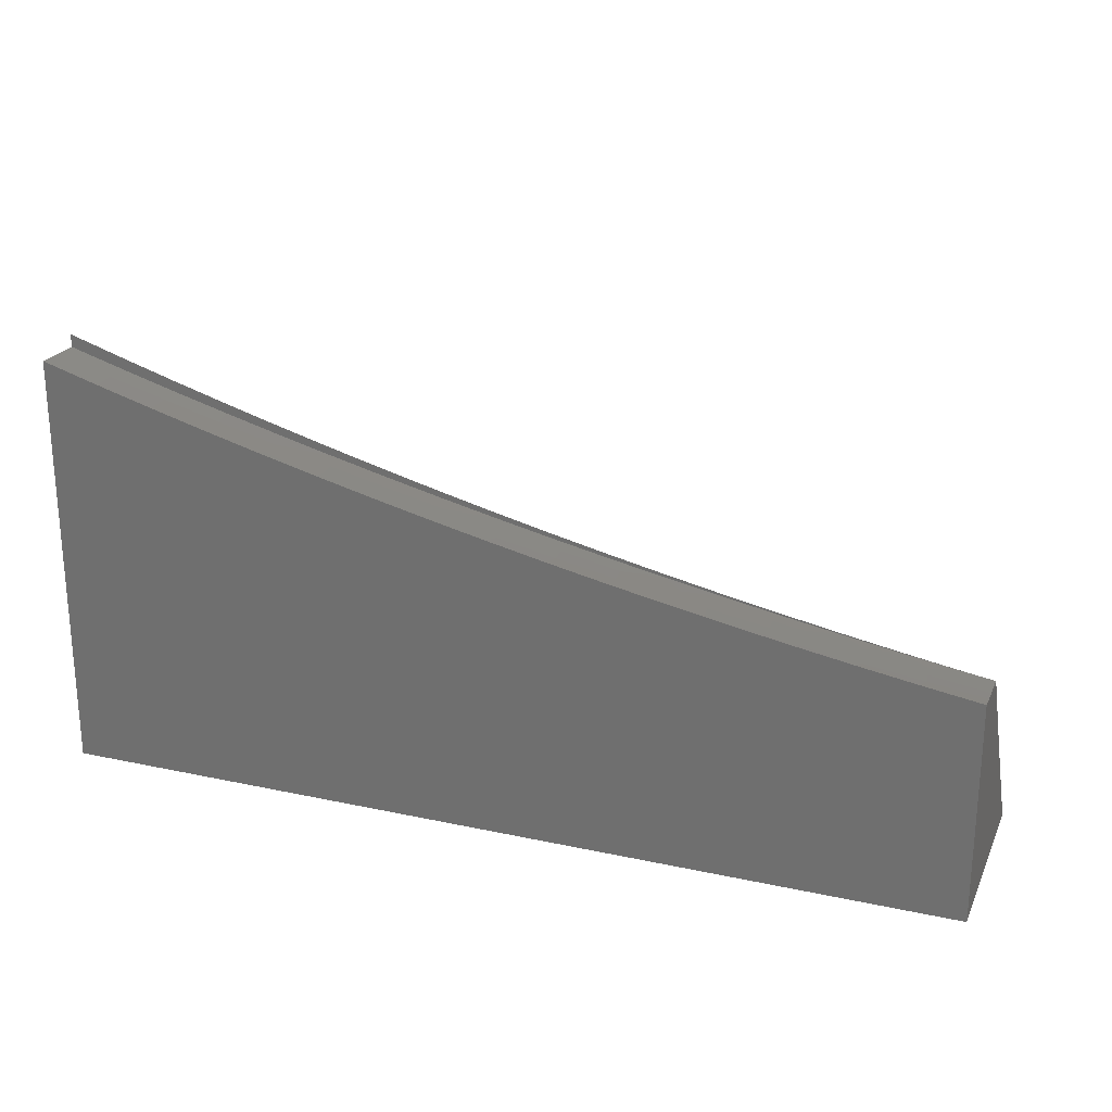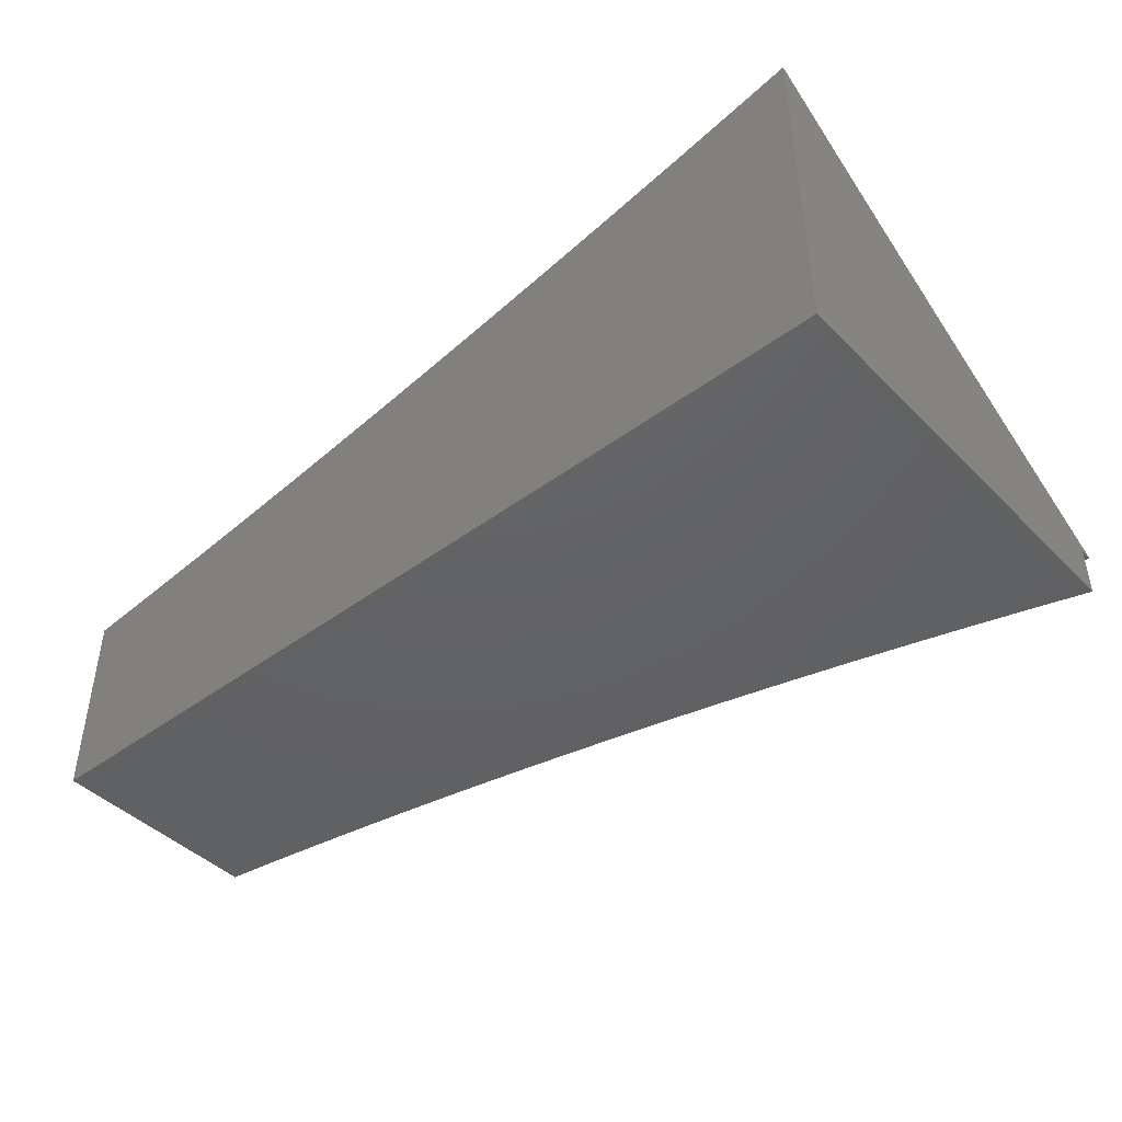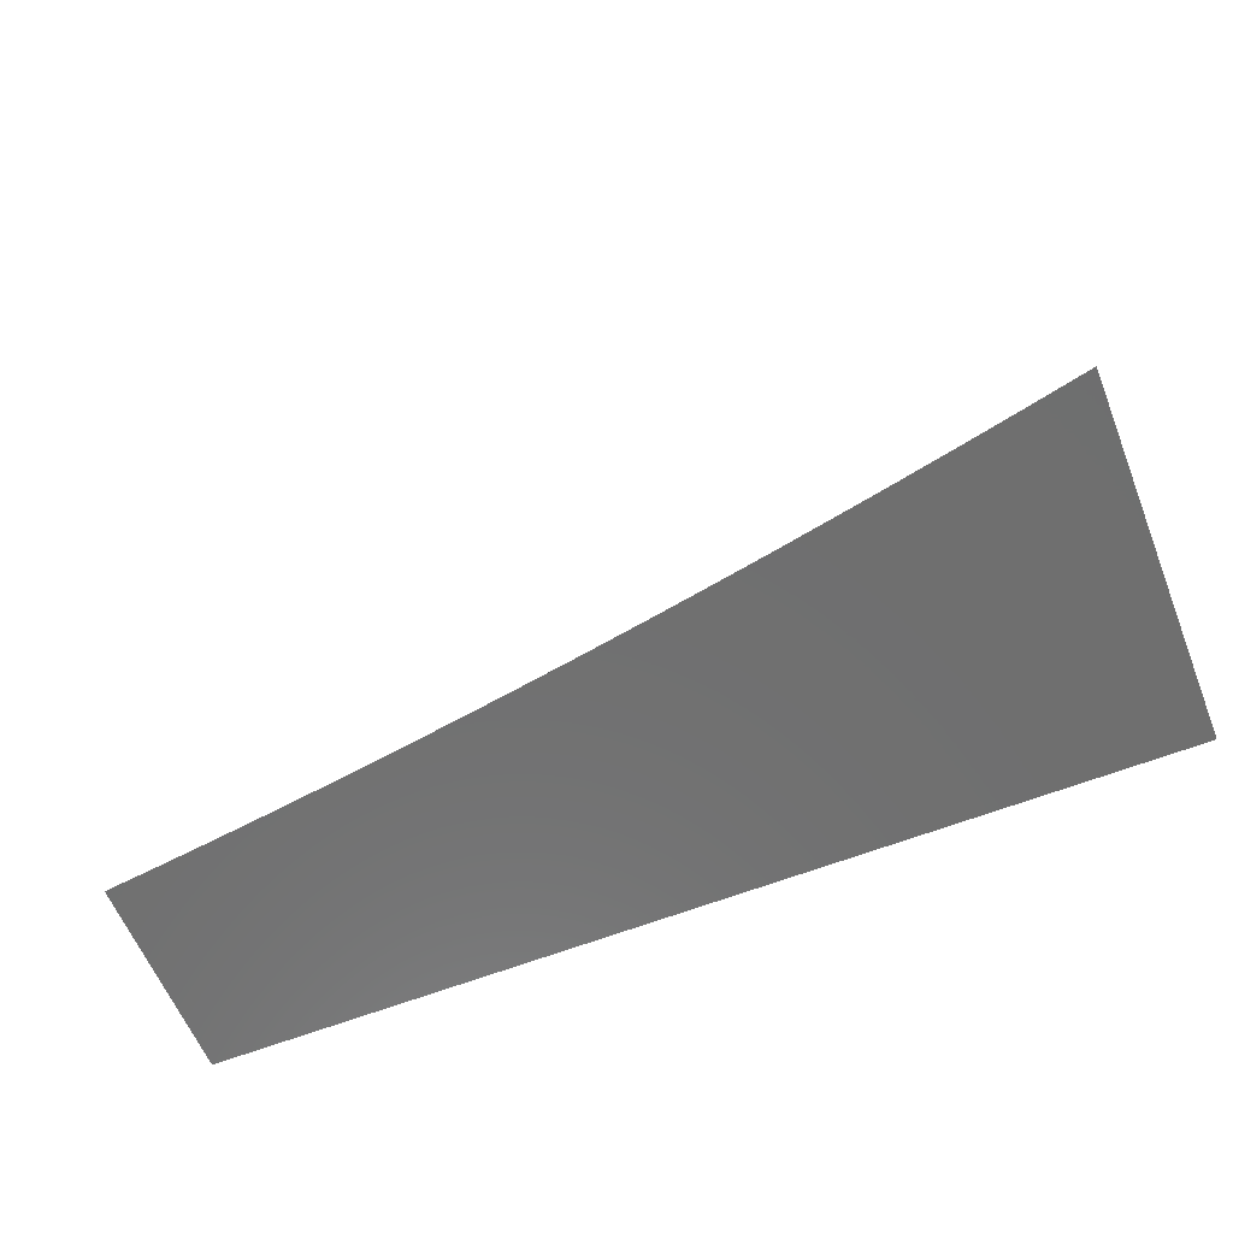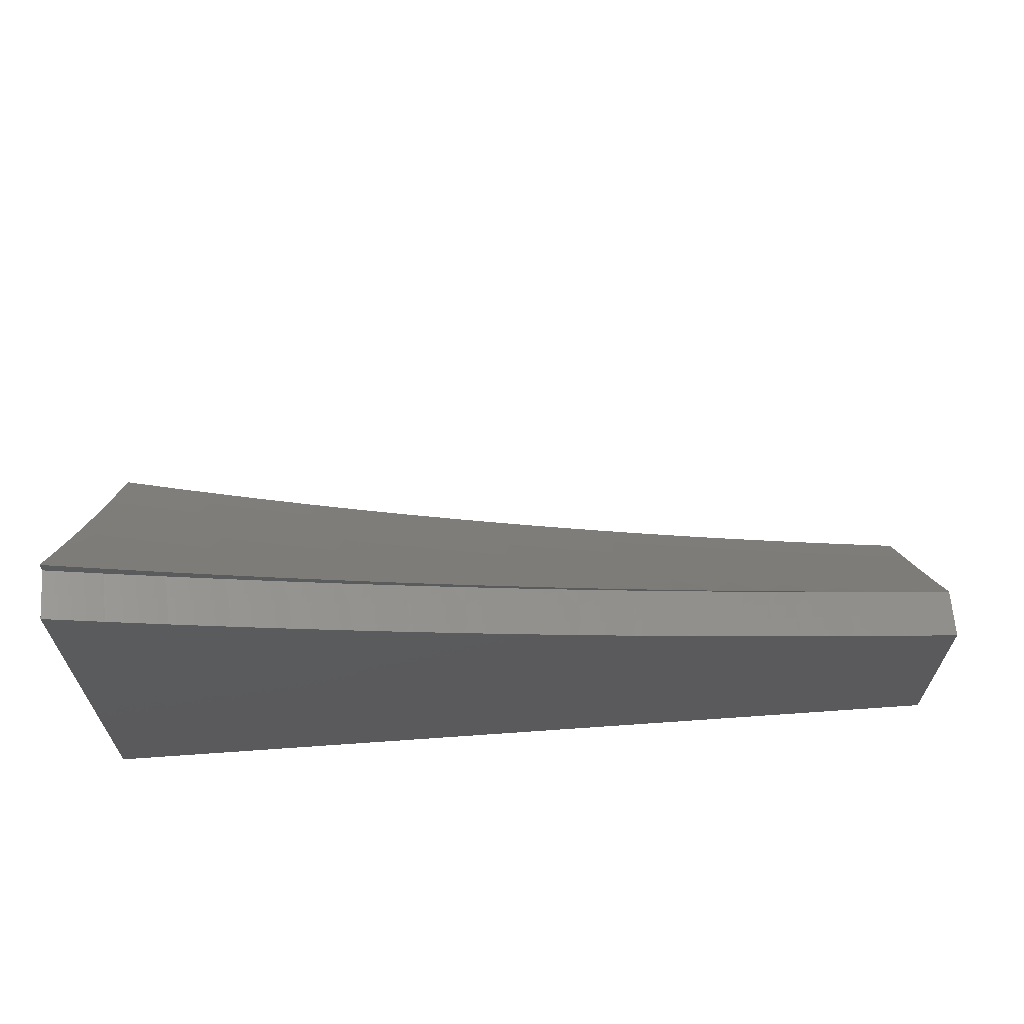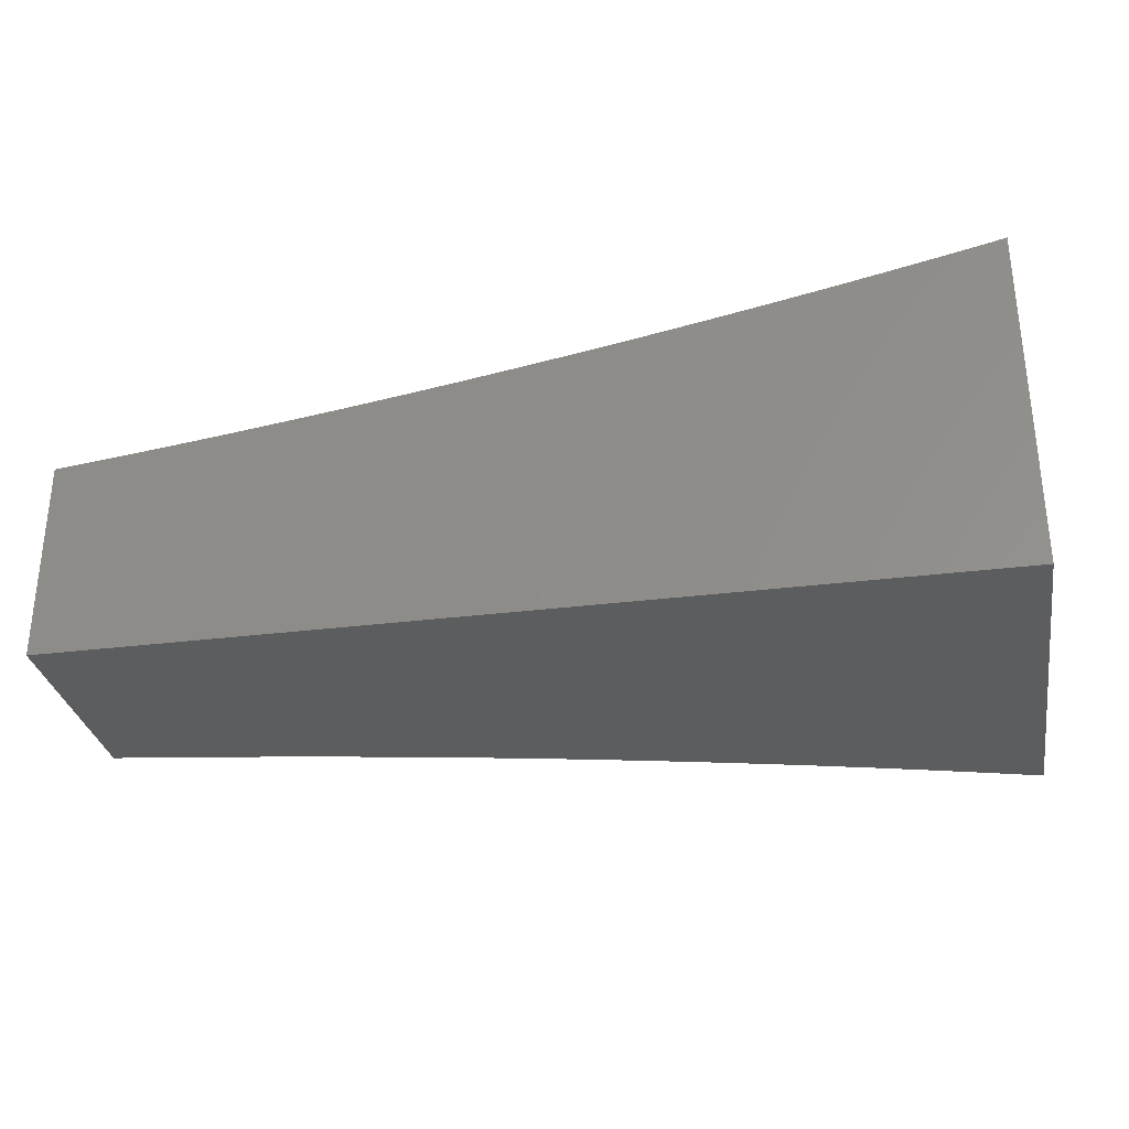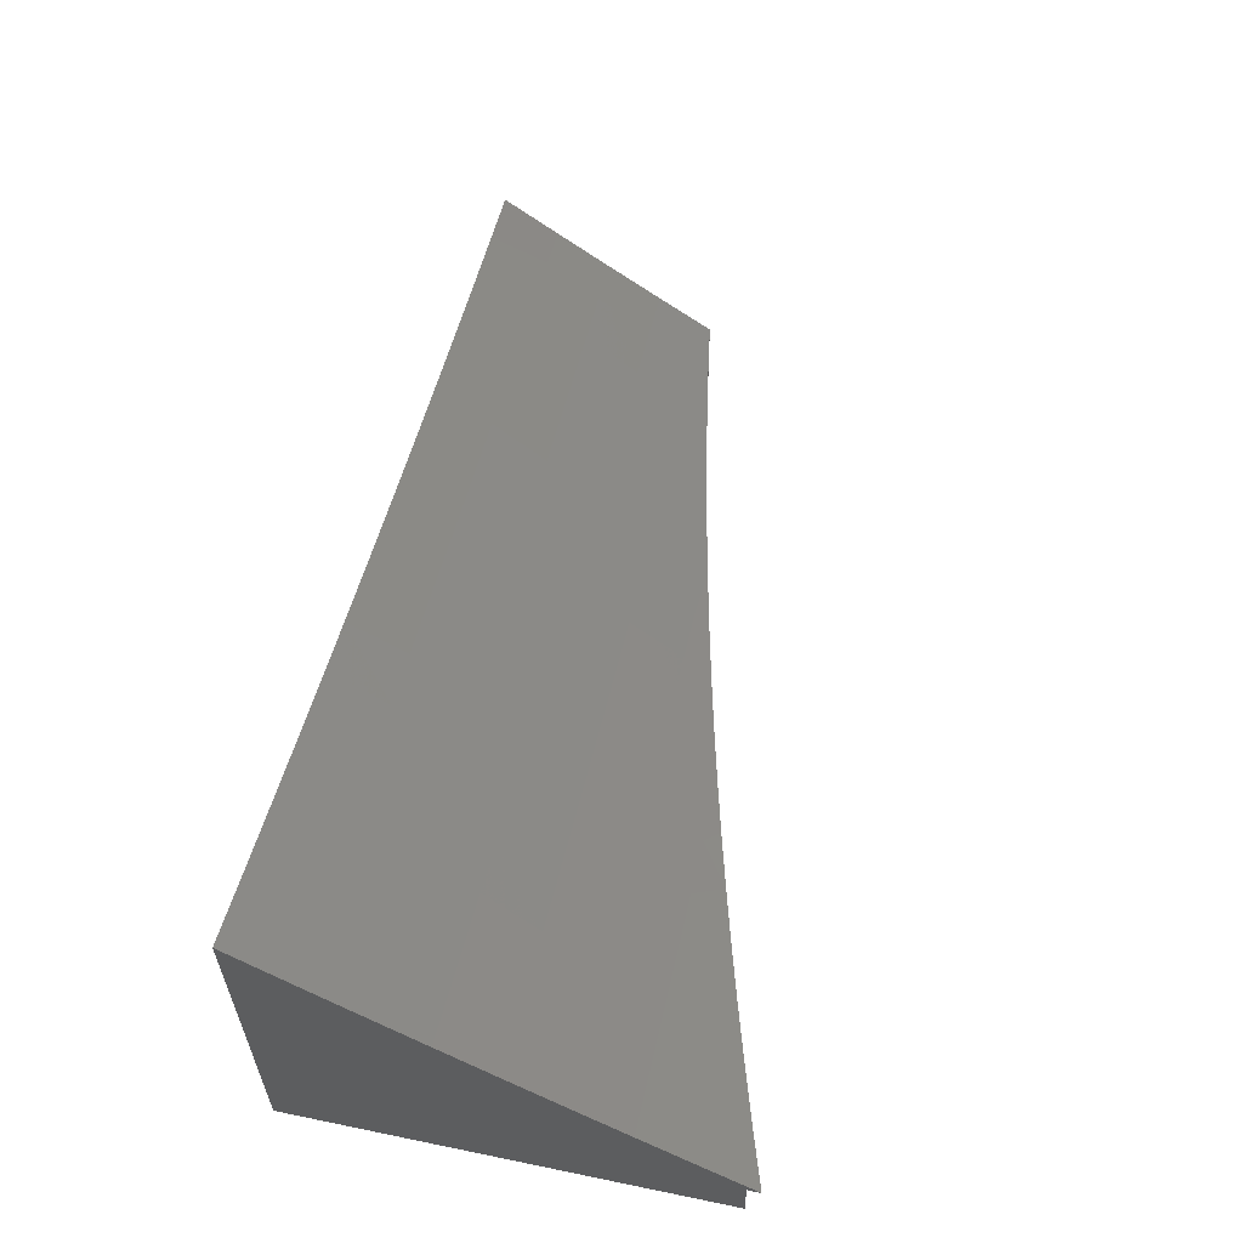
<metadata>
{"format":"stl","ext":"stl","renderer":"f3d","projection":"perspective","resolution":1024,"background":"white","views":[{"elev":23.3,"azim":20.1,"up":"+Z"},{"elev":-44.0,"azim":-139.1,"up":"+Y"},{"elev":-61.2,"azim":-158.2,"up":"+Z"},{"elev":64.7,"azim":-4.1,"up":"+Z"},{"elev":-30.9,"azim":-169.8,"up":"+Y"},{"elev":57.9,"azim":-78.0,"up":"+Y"}]}
</metadata>
<code>
# stl→obj: 206 verts, 408 faces
v -1.939 -8.945 -6.554
v -2 -8.945 -6.536
v -1.939 -8.971 -6.554
v -2 -8.973 -6.536
v -1.937 -8.998 -6.554
v -2 -9 -6.535
v -1.939 -9 -6.554
v -1.877 -9 -6.571
v -1.875 -8.996 -6.572
v -1.876 -8.97 -6.572
v -1.879 -8.945 -6.572
v -1.818 -8.945 -6.589
v -1.814 -8.97 -6.59
v -1.758 -8.945 -6.605
v -1.751 -8.969 -6.607
v -1.697 -8.945 -6.621
v -1.688 -8.968 -6.623
v -1.637 -8.945 -6.636
v -1.625 -8.967 -6.639
v -1.576 -8.945 -6.651
v -1.562 -8.966 -6.654
v -1.516 -8.945 -6.665
v -1.5 -8.965 -6.668
v -1.455 -8.945 -6.678
v -1.437 -8.964 -6.682
v -1.395 -8.945 -6.691
v -1.374 -8.964 -6.695
v -1.334 -8.945 -6.704
v -1.312 -8.963 -6.708
v -1.274 -8.945 -6.715
v -1.28 -8.962 -6.714
v -1.249 -8.962 -6.72
v -1.248 -8.979 -6.72
v -1.217 -8.978 -6.726
v -1.215 -8.995 -6.726
v -1.184 -8.994 -6.731
v -1.19 -9 -6.73
v -1.127 -9 -6.741
v -1.815 -9 -6.589
v -1.812 -8.994 -6.59
v -1.753 -9 -6.606
v -1.749 -8.993 -6.607
v -1.691 -9 -6.622
v -1.686 -8.991 -6.623
v -1.629 -9 -6.637
v -1.624 -8.989 -6.639
v -1.567 -9 -6.652
v -1.561 -8.987 -6.654
v -1.504 -9 -6.667
v -1.498 -8.986 -6.668
v -1.442 -9 -6.68
v -1.436 -8.984 -6.682
v -1.379 -9 -6.694
v -1.373 -8.982 -6.695
v -1.316 -9 -6.706
v -1.31 -8.981 -6.708
v -1.253 -9 -6.718
v -1.277 -8.997 -6.714
v -1.308 -8.999 -6.708
v -1.279 -8.98 -6.714
v -1.246 -8.996 -6.72
v -1.121 -8.991 -6.742
v -1.063 -9 -6.751
v -1.059 -8.988 -6.752
v -1 -9 -6.761
v -1 -8.986 -6.761
v -1 -8.973 -6.761
v -1.061 -8.974 -6.752
v -1.123 -8.976 -6.742
v -1.124 -8.96 -6.742
v -1.187 -8.961 -6.731
v -1.153 -8.945 -6.737
v -1.214 -8.945 -6.726
v -1 -8.959 -6.761
v -1.062 -8.959 -6.752
v -1.093 -8.945 -6.747
v -1 -8.945 -6.761
v -1.033 -8.945 -6.756
v -1.218 -8.961 -6.726
v -1.186 -8.977 -6.731
v -2 -8.945 -6.522
v -1.941 -8.945 -6.541
v -1.881 -8.945 -6.559
v -1.821 -8.945 -6.577
v -1.762 -8.945 -6.594
v -1.702 -8.945 -6.611
v -1.642 -8.945 -6.627
v -1.581 -8.945 -6.643
v -1.521 -8.945 -6.658
v -1.46 -8.945 -6.672
v -1.4 -8.945 -6.686
v -1.339 -8.945 -6.699
v -1.278 -8.945 -6.712
v -1.217 -8.945 -6.724
v -1.156 -8.945 -6.735
v -1.095 -8.945 -6.746
v -2 -8.614 -7
v -2 -8.656 -6.941
v -1.938 -8.627 -7
v -1.945 -8.668 -6.941
v -1.876 -8.64 -7
v -1.881 -8.682 -6.941
v -1.814 -8.653 -7
v -1.816 -8.695 -6.941
v -1.752 -8.665 -7
v -1.752 -8.708 -6.941
v -1.69 -8.677 -7
v -1.688 -8.72 -6.941
v -1.627 -8.688 -7
v -1.624 -8.731 -6.941
v -1.565 -8.699 -7
v -1.56 -8.743 -6.941
v -1.502 -8.71 -7
v -1.496 -8.753 -6.941
v -1.44 -8.72 -7
v -1.432 -8.764 -6.941
v -1.377 -8.73 -7
v -1.368 -8.773 -6.941
v -1.314 -8.739 -7
v -1.304 -8.783 -6.941
v -1.252 -8.748 -7
v -1.24 -8.791 -6.941
v -1.189 -8.756 -7
v -1.177 -8.8 -6.941
v -1.126 -8.764 -7
v -1.113 -8.808 -6.941
v -1.063 -8.772 -7
v -1.05 -8.815 -6.941
v -1 -8.779 -7
v -1 -8.821 -6.941
v -1.054 -8.856 -6.882
v -1 -8.863 -6.881
v -1.059 -8.897 -6.822
v -1 -8.904 -6.821
v -2 -8.699 -6.882
v -1.954 -8.709 -6.882
v -1.889 -8.722 -6.882
v -1.825 -8.736 -6.882
v -1.76 -8.748 -6.882
v -1.696 -8.76 -6.882
v -1.631 -8.772 -6.882
v -1.567 -8.783 -6.882
v -1.503 -8.794 -6.882
v -1.438 -8.804 -6.882
v -1.374 -8.814 -6.882
v -1.31 -8.823 -6.882
v -1.246 -8.832 -6.882
v -1.182 -8.841 -6.882
v -1.118 -8.849 -6.882
v -2 -8.741 -6.823
v -1.963 -8.749 -6.822
v -1.898 -8.763 -6.822
v -1.833 -8.776 -6.822
v -1.768 -8.788 -6.822
v -1.704 -8.801 -6.822
v -1.639 -8.812 -6.822
v -1.574 -8.824 -6.822
v -1.509 -8.835 -6.822
v -1.445 -8.845 -6.822
v -1.38 -8.855 -6.822
v -1.316 -8.864 -6.822
v -1.252 -8.873 -6.822
v -1.187 -8.881 -6.822
v -1.123 -8.889 -6.822
v -2 -8.782 -6.763
v -1.972 -8.789 -6.763
v -1.907 -8.802 -6.763
v -1.842 -8.816 -6.763
v -1.776 -8.828 -6.763
v -1.711 -8.841 -6.763
v -1.646 -8.852 -6.763
v -1.581 -8.864 -6.763
v -1.516 -8.875 -6.763
v -1.451 -8.885 -6.763
v -1.387 -8.895 -6.763
v -1.322 -8.904 -6.763
v -1.257 -8.913 -6.763
v -1.193 -8.922 -6.763
v -1.128 -8.93 -6.763
v -1.064 -8.937 -6.763
v -1.328 -8.944 -6.703
v -1.393 -8.935 -6.703
v -1.458 -8.925 -6.703
v -1.523 -8.914 -6.703
v -1.588 -8.903 -6.703
v -1.595 -8.943 -6.643
v -1.661 -8.931 -6.643
v -1.727 -8.919 -6.643
v -1.792 -8.907 -6.643
v -1.858 -8.894 -6.643
v -1.866 -8.933 -6.582
v -1.932 -8.919 -6.582
v -1.998 -8.905 -6.582
v -2 -8.905 -6.582
v -1.99 -8.867 -6.643
v -2 -8.864 -6.643
v -1.981 -8.828 -6.703
v -2 -8.824 -6.703
v -1.924 -8.881 -6.643
v -1.915 -8.842 -6.703
v -1.85 -8.855 -6.703
v -1.784 -8.868 -6.703
v -1.719 -8.88 -6.703
v -1.654 -8.892 -6.703
v -2 -9 -7
v -1 -9 -7
f 1 2 3
f 3 2 4
f 3 4 5
f 5 4 6
f 5 6 7
f 7 8 5
f 5 8 9
f 5 9 3
f 3 9 10
f 3 10 11
f 11 10 12
f 12 10 13
f 12 13 14
f 14 13 15
f 14 15 16
f 16 15 17
f 16 17 18
f 18 17 19
f 18 19 20
f 20 19 21
f 20 21 22
f 22 21 23
f 22 23 24
f 24 23 25
f 24 25 26
f 26 25 27
f 26 27 28
f 28 27 29
f 28 29 30
f 30 29 31
f 30 31 32
f 32 31 33
f 32 33 34
f 34 33 35
f 34 35 36
f 36 35 37
f 36 37 38
f 8 39 9
f 9 39 40
f 9 40 10
f 10 40 13
f 39 41 40
f 40 41 42
f 40 42 13
f 13 42 15
f 41 43 42
f 42 43 44
f 42 44 15
f 15 44 17
f 43 45 44
f 44 45 46
f 44 46 17
f 17 46 19
f 45 47 46
f 46 47 48
f 46 48 19
f 19 48 21
f 47 49 48
f 48 49 50
f 48 50 21
f 21 50 23
f 49 51 50
f 50 51 52
f 50 52 23
f 23 52 25
f 51 53 52
f 52 53 54
f 52 54 25
f 25 54 27
f 53 55 54
f 54 55 56
f 54 56 27
f 27 56 29
f 57 58 55
f 55 58 59
f 55 59 56
f 56 59 58
f 56 58 60
f 60 58 61
f 60 61 33
f 33 61 35
f 37 35 57
f 57 35 61
f 57 61 58
f 36 38 62
f 62 38 63
f 62 63 64
f 64 63 65
f 64 65 66
f 66 67 64
f 64 67 68
f 64 68 69
f 69 68 70
f 69 70 71
f 71 70 72
f 71 72 73
f 67 74 68
f 68 74 75
f 68 75 70
f 70 75 76
f 70 76 72
f 77 78 74
f 74 78 75
f 78 76 75
f 30 32 73
f 73 32 79
f 73 79 71
f 71 79 80
f 71 80 69
f 69 80 62
f 69 62 64
f 11 1 3
f 56 60 29
f 29 60 31
f 60 33 31
f 80 79 34
f 34 79 32
f 62 80 36
f 36 80 34
f 81 2 82
f 82 2 1
f 82 1 83
f 83 1 11
f 83 11 84
f 84 11 12
f 84 12 85
f 85 12 14
f 85 14 86
f 86 14 16
f 86 16 87
f 87 16 18
f 87 18 88
f 88 18 20
f 88 20 89
f 89 20 22
f 89 22 90
f 90 22 24
f 90 24 91
f 91 24 26
f 91 26 92
f 92 26 28
f 92 28 93
f 93 28 30
f 93 30 94
f 94 30 73
f 94 73 95
f 95 73 72
f 95 72 96
f 96 72 76
f 96 76 78
f 97 98 99
f 99 98 100
f 99 100 101
f 101 100 102
f 101 102 103
f 103 102 104
f 103 104 105
f 105 104 106
f 105 106 107
f 107 106 108
f 107 108 109
f 109 108 110
f 109 110 111
f 111 110 112
f 111 112 113
f 113 112 114
f 113 114 115
f 115 114 116
f 115 116 117
f 117 116 118
f 117 118 119
f 119 118 120
f 119 120 121
f 121 120 122
f 121 122 123
f 123 122 124
f 123 124 125
f 125 124 126
f 125 126 127
f 127 126 128
f 127 128 129
f 129 128 130
f 130 128 131
f 130 131 132
f 132 131 133
f 132 133 134
f 134 133 78
f 134 78 77
f 98 135 100
f 100 135 136
f 100 136 102
f 102 136 137
f 102 137 104
f 104 137 138
f 104 138 106
f 106 138 139
f 106 139 108
f 108 139 140
f 108 140 110
f 110 140 141
f 110 141 112
f 112 141 142
f 112 142 114
f 114 142 143
f 114 143 116
f 116 143 144
f 116 144 118
f 118 144 145
f 118 145 120
f 120 145 146
f 120 146 122
f 122 146 147
f 122 147 124
f 124 147 148
f 124 148 126
f 126 148 149
f 126 149 128
f 128 149 131
f 135 150 136
f 136 150 151
f 136 151 137
f 137 151 152
f 137 152 138
f 138 152 153
f 138 153 139
f 139 153 154
f 139 154 140
f 140 154 155
f 140 155 141
f 141 155 156
f 141 156 142
f 142 156 157
f 142 157 143
f 143 157 158
f 143 158 144
f 144 158 159
f 144 159 145
f 145 159 160
f 145 160 146
f 146 160 161
f 146 161 147
f 147 161 162
f 147 162 148
f 148 162 163
f 148 163 149
f 149 163 164
f 149 164 131
f 131 164 133
f 150 165 151
f 151 165 166
f 151 166 152
f 152 166 167
f 152 167 153
f 153 167 168
f 153 168 154
f 154 168 169
f 154 169 155
f 155 169 170
f 155 170 156
f 156 170 171
f 156 171 157
f 157 171 172
f 157 172 158
f 158 172 173
f 158 173 159
f 159 173 174
f 159 174 160
f 160 174 175
f 160 175 161
f 161 175 176
f 161 176 162
f 162 176 177
f 162 177 163
f 163 177 178
f 163 178 164
f 164 178 179
f 164 179 133
f 133 179 180
f 133 180 78
f 78 180 96
f 96 180 179
f 96 179 95
f 95 179 178
f 95 178 94
f 94 178 177
f 94 177 93
f 93 177 176
f 93 176 181
f 181 176 182
f 181 182 92
f 92 182 91
f 91 182 183
f 91 183 90
f 90 183 184
f 90 184 89
f 89 184 88
f 88 184 185
f 88 185 186
f 186 185 187
f 186 187 87
f 87 187 86
f 86 187 188
f 86 188 85
f 85 188 189
f 85 189 84
f 84 189 190
f 84 190 191
f 191 190 192
f 191 192 83
f 83 192 82
f 82 192 193
f 82 193 81
f 81 193 194
f 194 193 195
f 194 195 196
f 196 195 197
f 196 197 198
f 198 197 166
f 198 166 165
f 83 84 191
f 87 88 186
f 92 93 181
f 195 193 199
f 199 193 192
f 199 192 190
f 167 166 197
f 197 195 200
f 200 195 199
f 200 199 201
f 201 199 190
f 201 190 202
f 202 190 189
f 202 189 203
f 203 189 188
f 203 188 204
f 204 188 187
f 204 187 185
f 168 167 200
f 200 167 197
f 168 200 201
f 169 168 201
f 169 201 202
f 170 169 202
f 170 202 203
f 171 170 203
f 171 203 204
f 172 171 204
f 172 204 185
f 173 172 185
f 174 173 184
f 184 173 185
f 175 174 183
f 183 174 184
f 176 175 182
f 182 175 183
f 205 6 194
f 194 6 4
f 194 4 2
f 2 81 194
f 194 196 205
f 205 196 198
f 205 198 165
f 165 150 205
f 205 150 135
f 205 135 98
f 98 97 205
f 97 99 205
f 205 99 101
f 205 101 103
f 103 105 205
f 205 105 107
f 205 107 109
f 109 111 205
f 205 111 113
f 205 113 115
f 115 117 205
f 205 117 119
f 205 119 206
f 206 119 121
f 206 121 123
f 123 125 206
f 206 125 127
f 206 127 129
f 65 63 206
f 206 63 38
f 206 38 37
f 37 57 206
f 206 57 55
f 206 55 205
f 205 55 53
f 205 53 51
f 51 49 205
f 205 49 47
f 205 47 45
f 45 43 205
f 205 43 41
f 205 41 39
f 39 8 205
f 205 8 7
f 205 7 6
f 77 74 134
f 134 74 67
f 134 67 66
f 66 65 134
f 134 65 206
f 134 206 132
f 132 206 130
f 130 206 129

</code>
